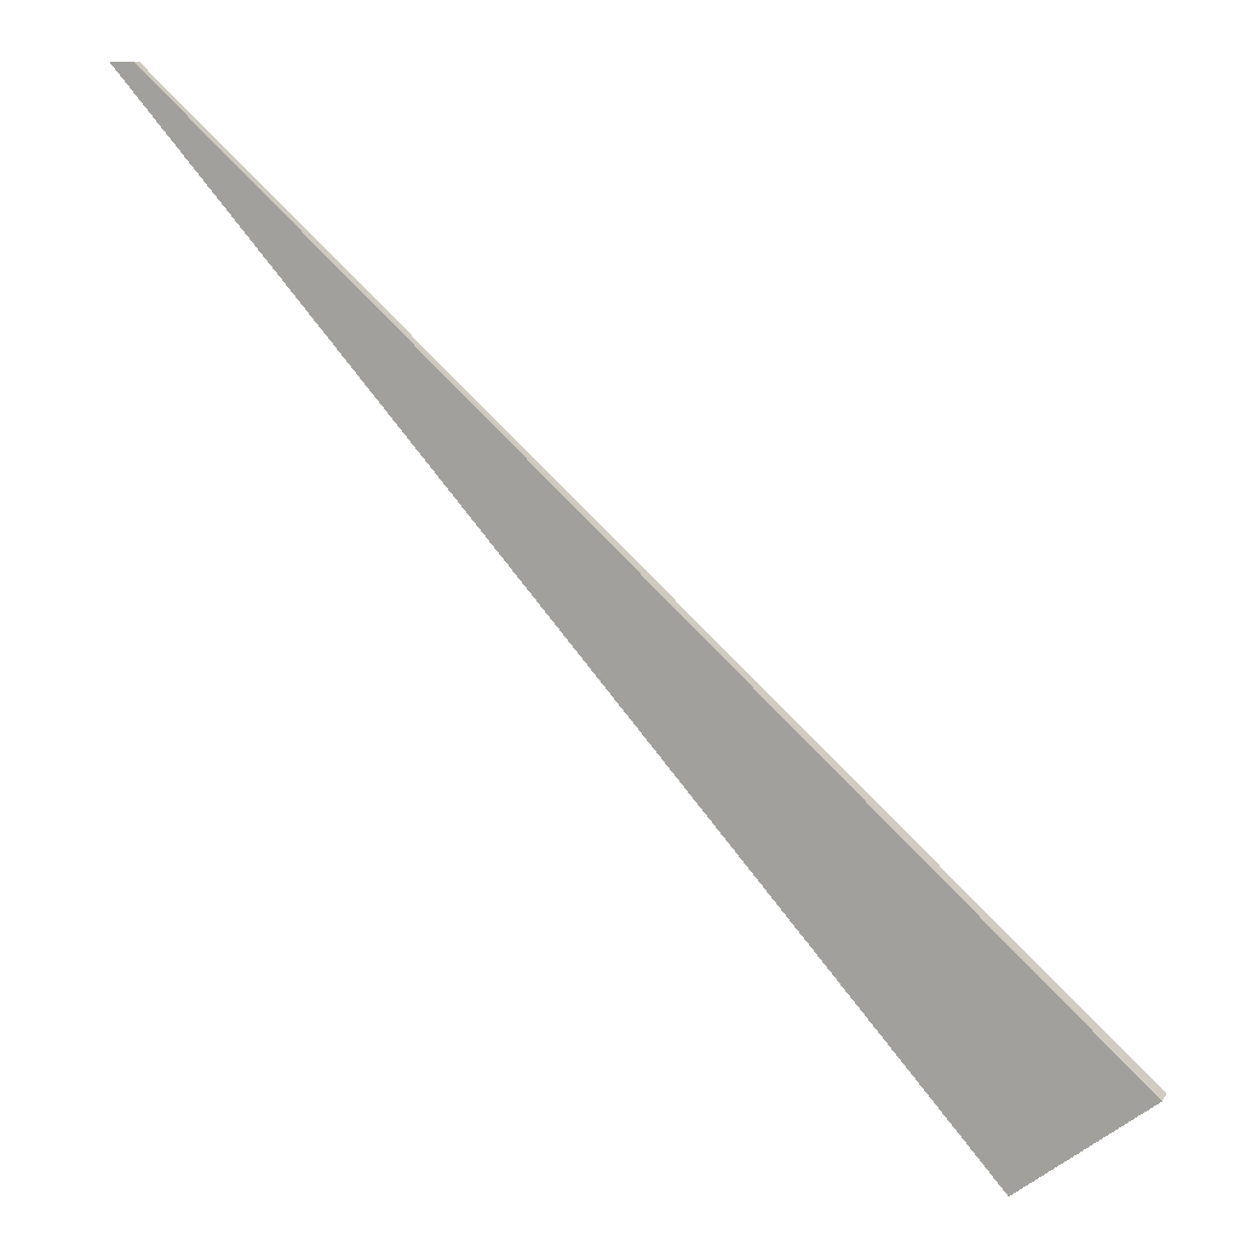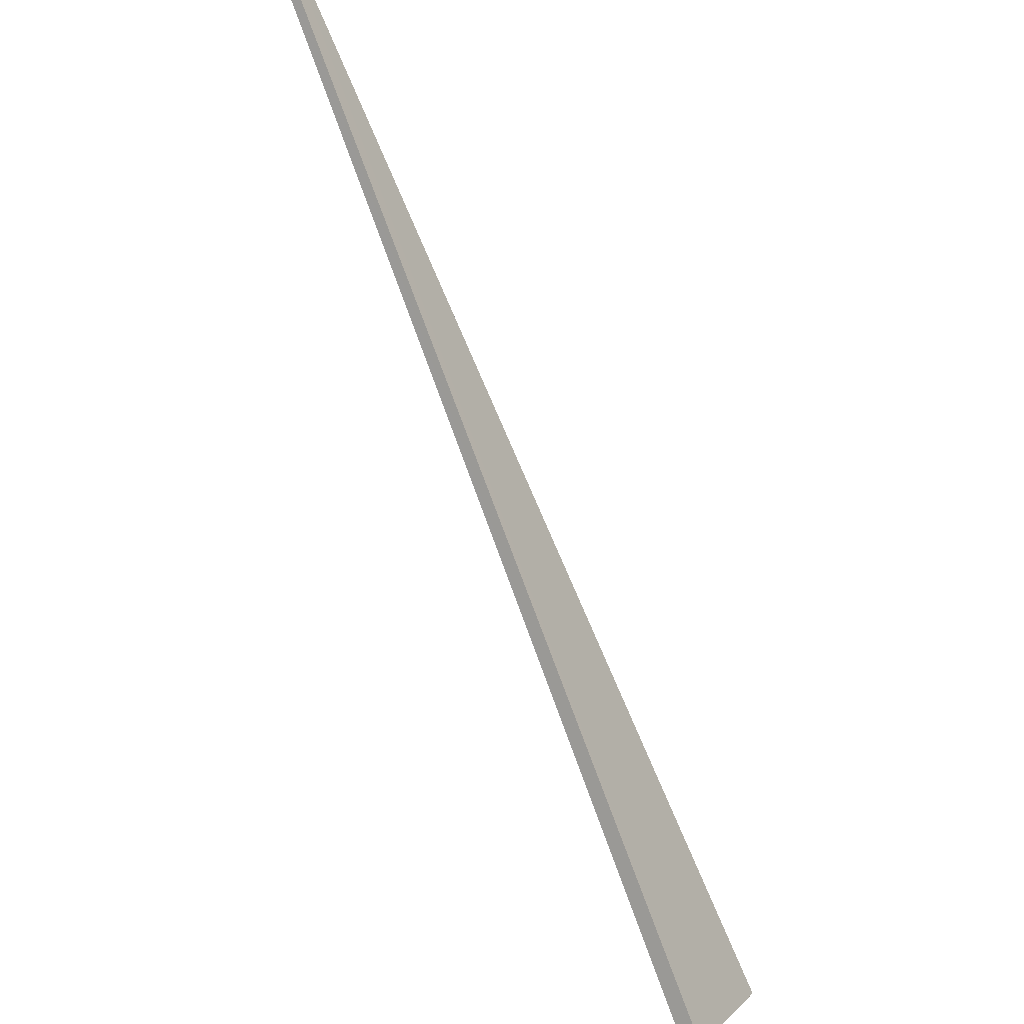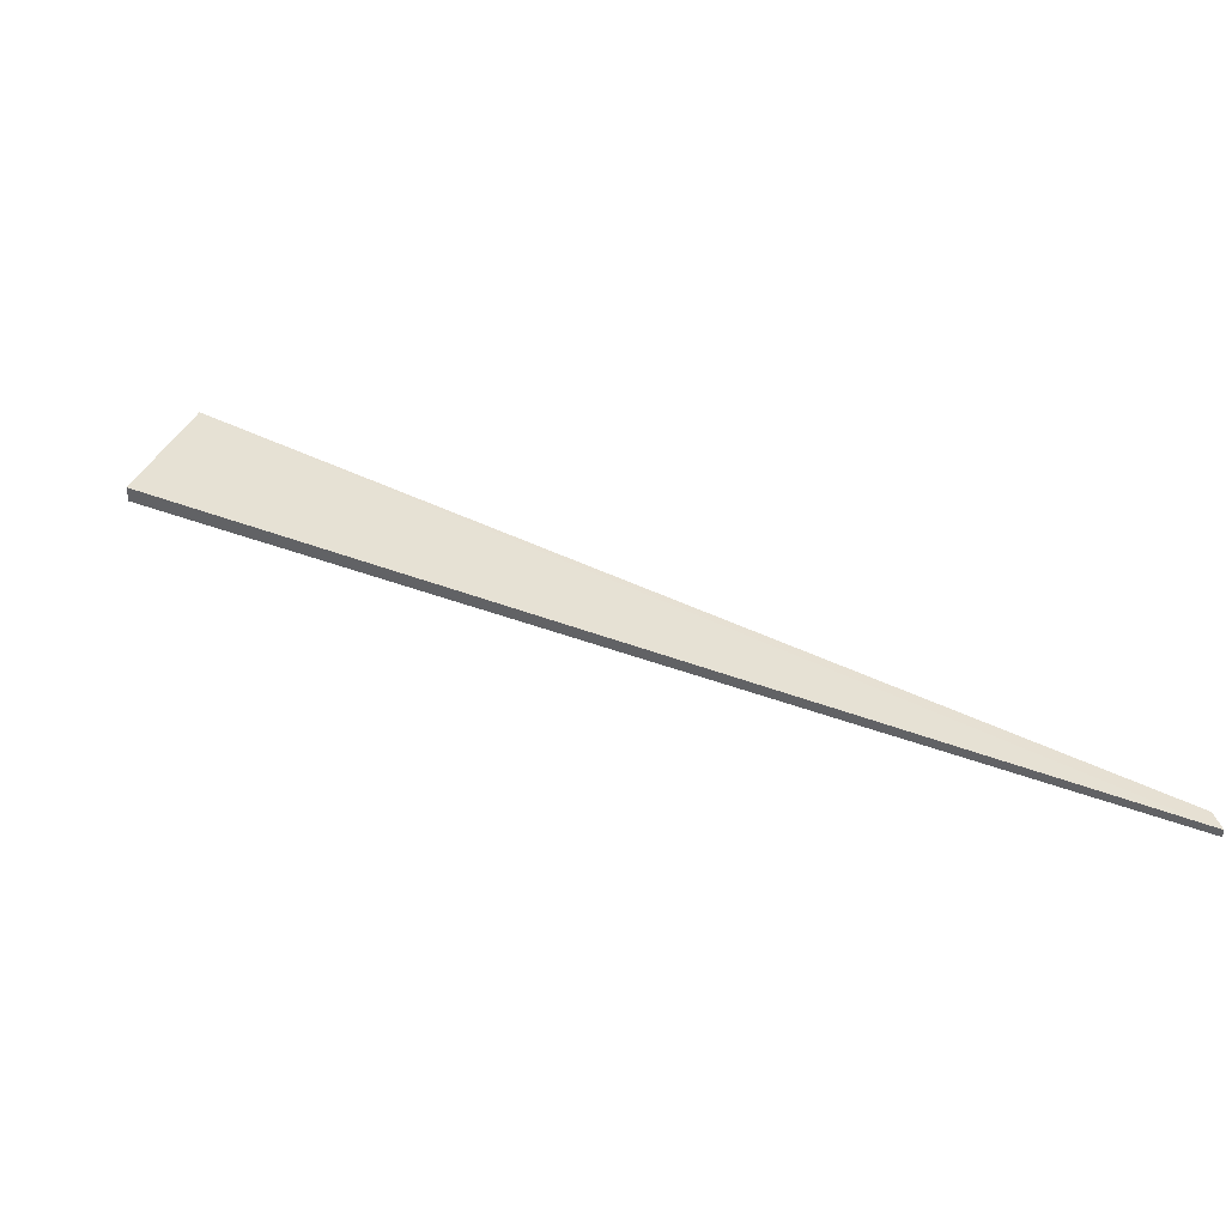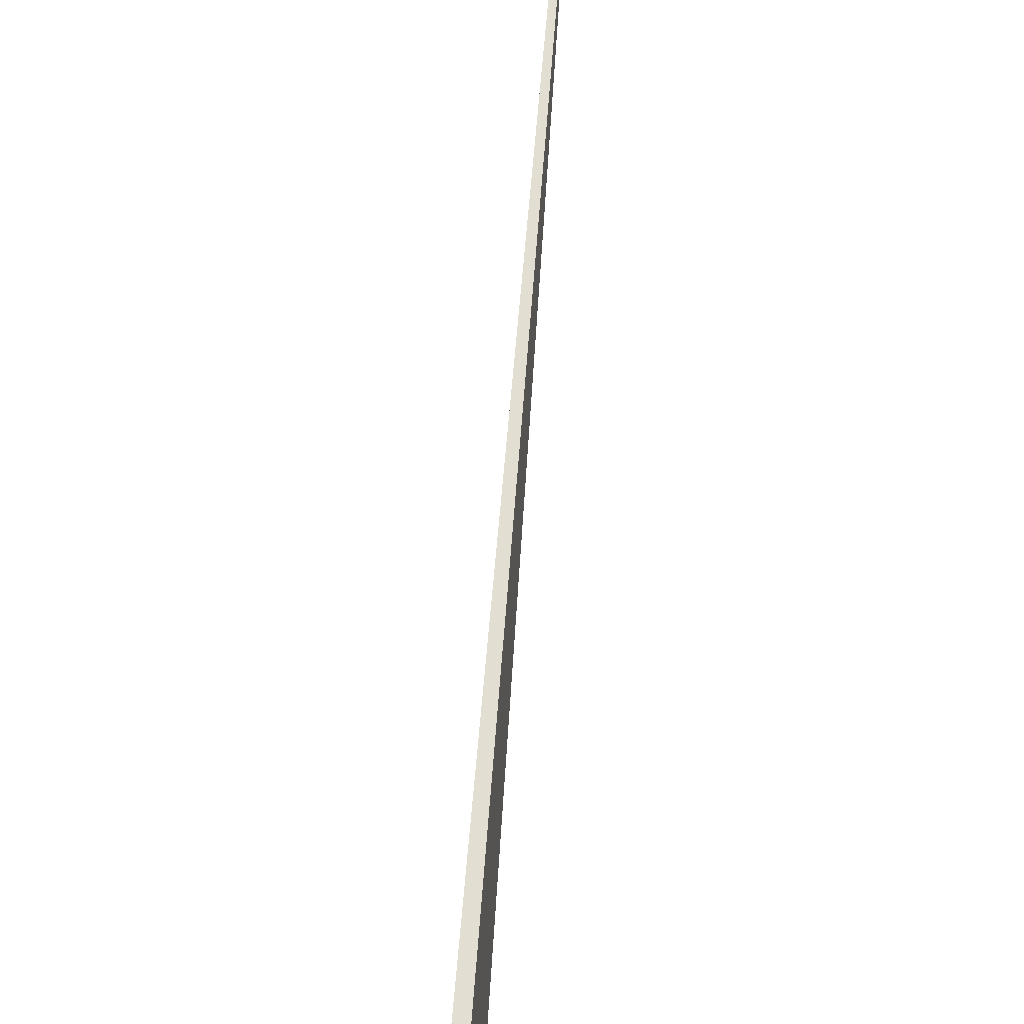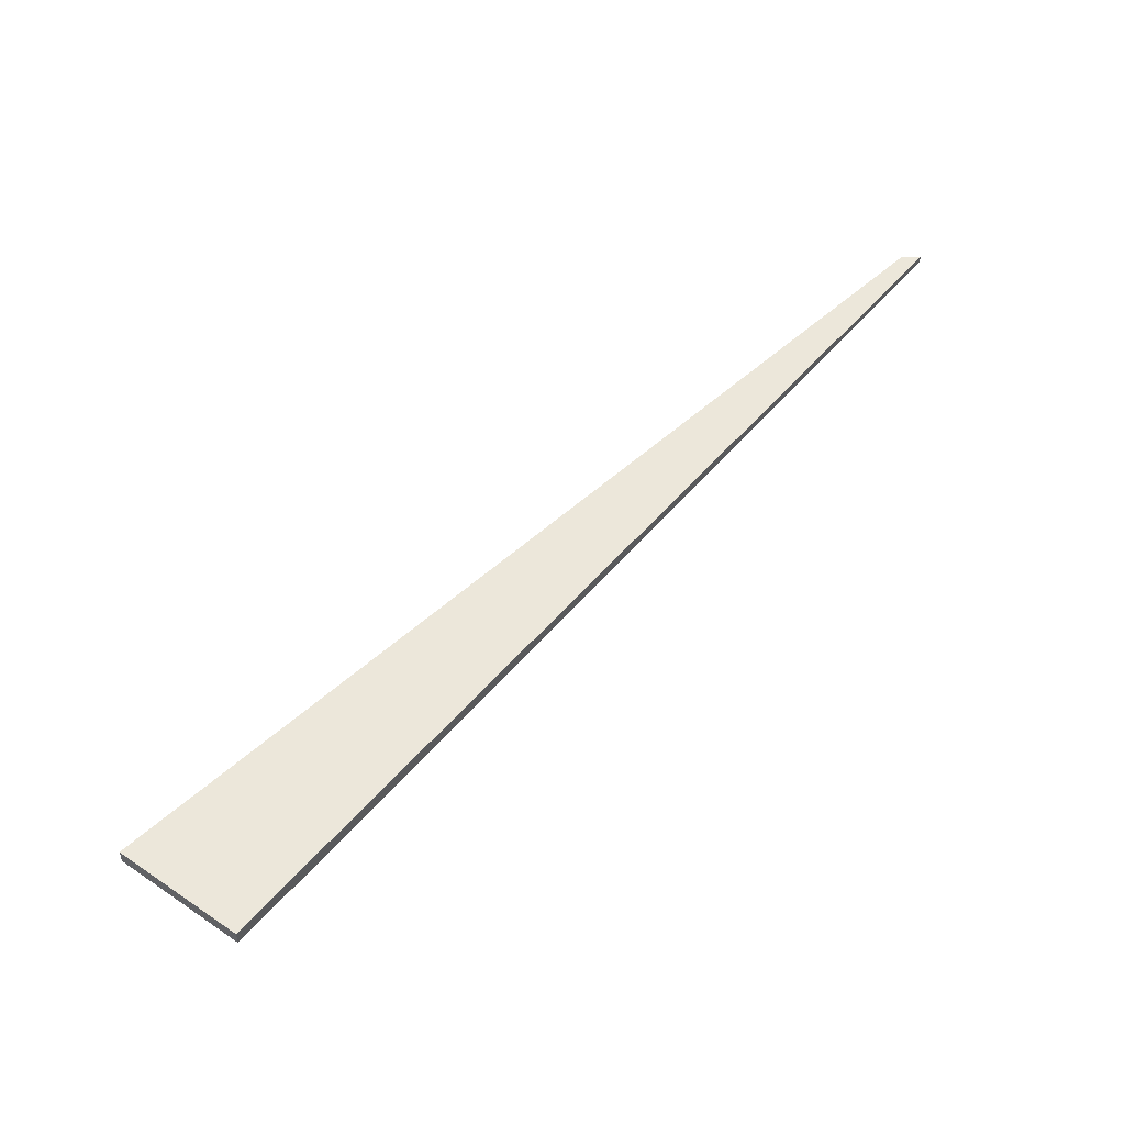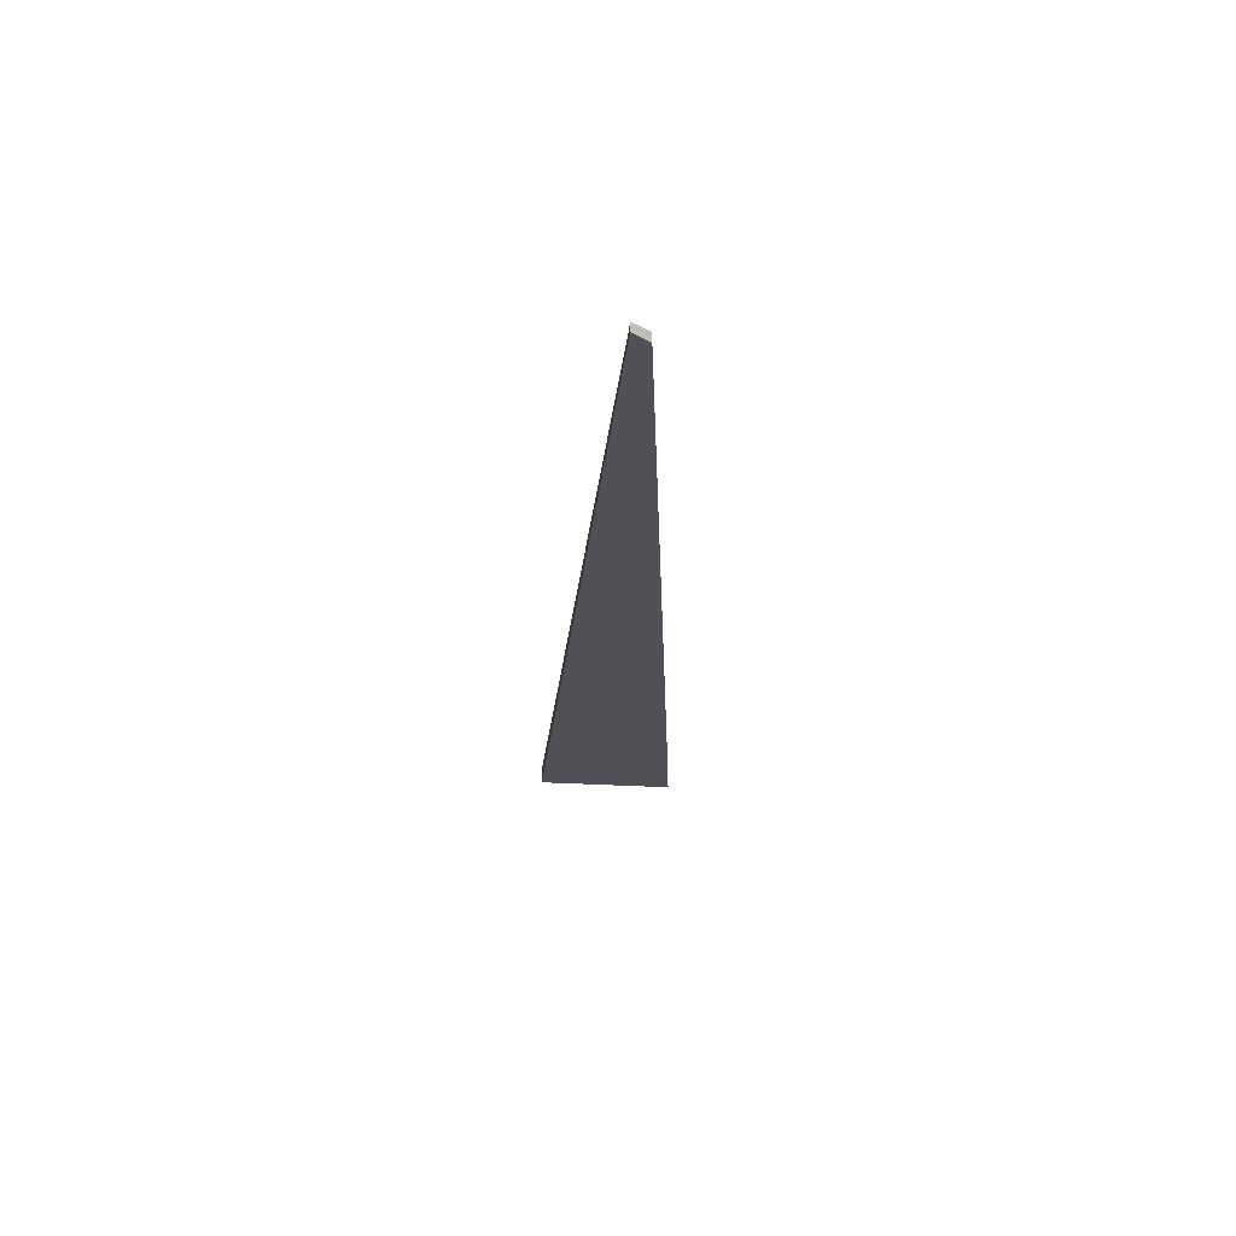
<metadata>
{"format":"obj","ext":"obj","renderer":"f3d","projection":"perspective","resolution":1024,"background":"white","views":[{"elev":11.2,"azim":-158.9,"up":"+Y"},{"elev":-32.7,"azim":122.0,"up":"+Y"},{"elev":39.0,"azim":74.1,"up":"+Z"},{"elev":24.3,"azim":-83.8,"up":"+Y"},{"elev":52.9,"azim":-2.5,"up":"+Z"},{"elev":-20.2,"azim":133.4,"up":"+Z"}]}
</metadata>
<code>
o 23208
v 2234 1874 9.35
v 2233 1874 9.352
v 2234 1874 9.346
v 2233 1874 9.352
v 2233 1874 9.345
v 2233 1874 9.352
v 2233 1874 9.345
v 2233 1874 9.352
v 2234 1874 9.35
v 2233 1874 9.352
v 2234 1874 9.35
v 2234 1874 9.346
v 2234 1874 9.35
v 2233 1874 9.352
v 2233 1874 9.352
v 2233 1874 9.352
v 2234 1874 9.346
v 2233 1874 9.345
v 2234 1874 9.346
v 2233 1874 9.345
v 2233 1874 9.345
v 2234 1874 9.346
v 2233 1874 9.345
v 2234 1874 9.35
v 2234 1874 9.35
v 2234 1874 9.346
v 2234 1874 9.346
f 1 2 3
f 3 4 5
f 2 6 7
f 8 7 5
f 9 7 10
f 11 12 9
f 13 14 11
f 11 15 16
f 17 18 19
f 19 20 21
f 22 23 24
f 25 26 27

</code>
